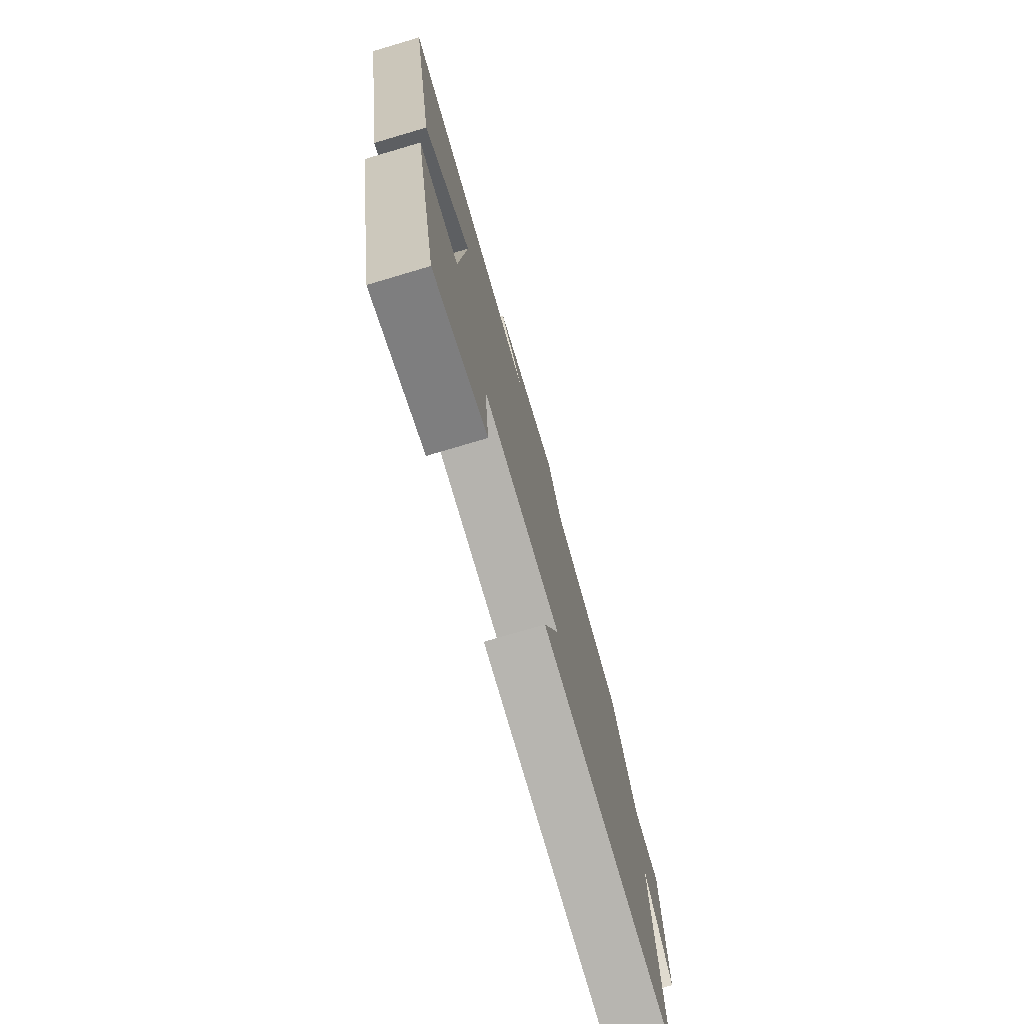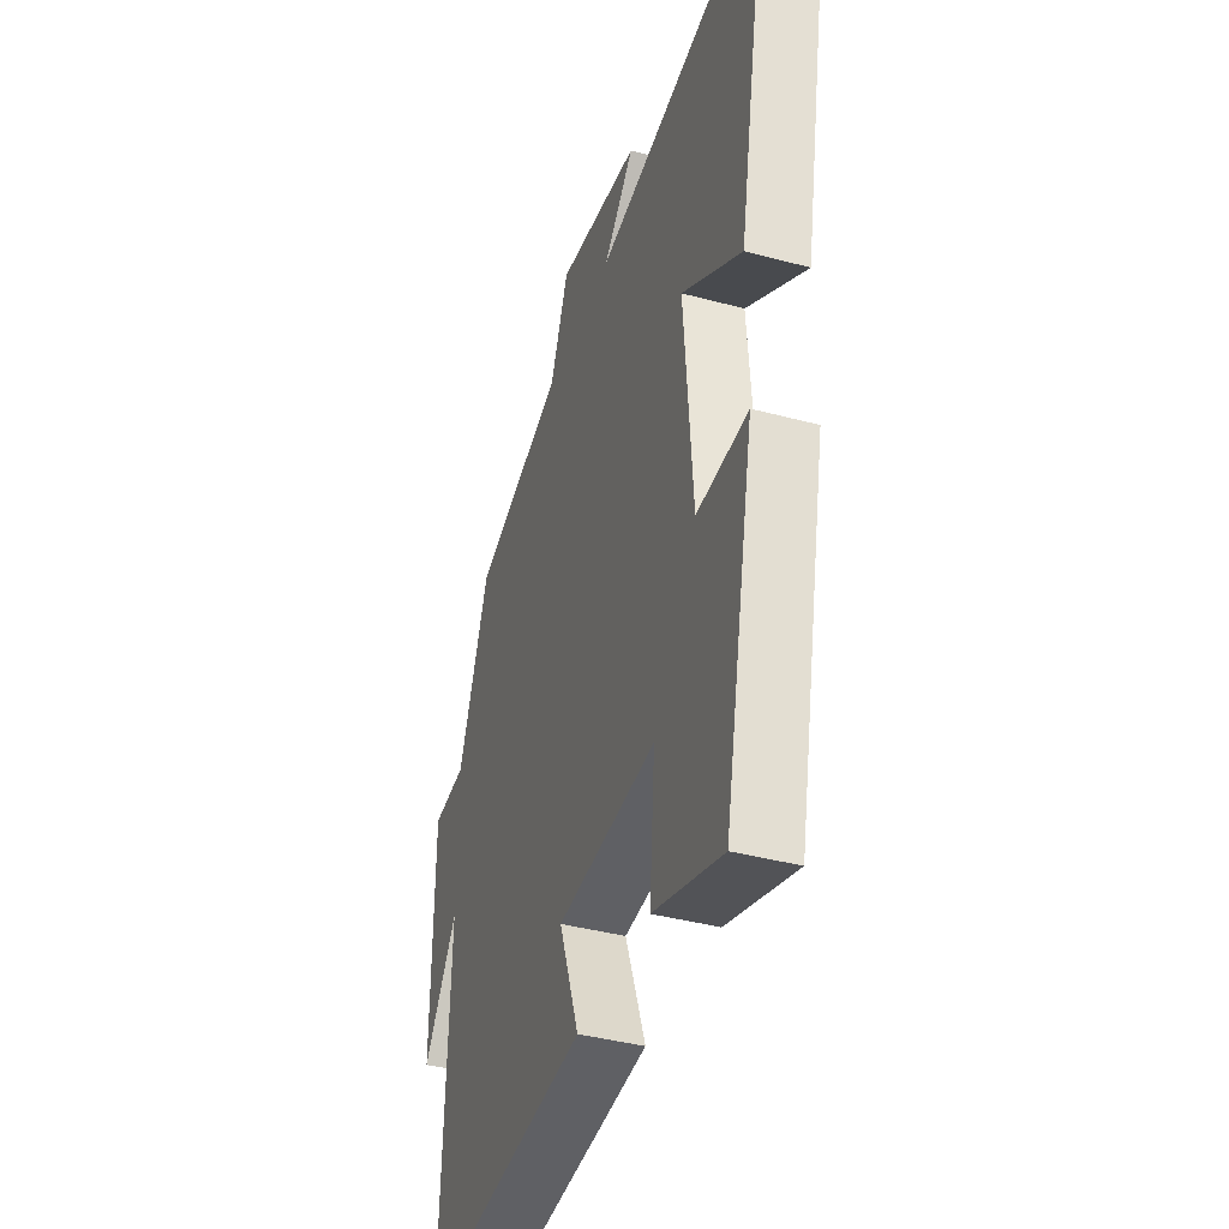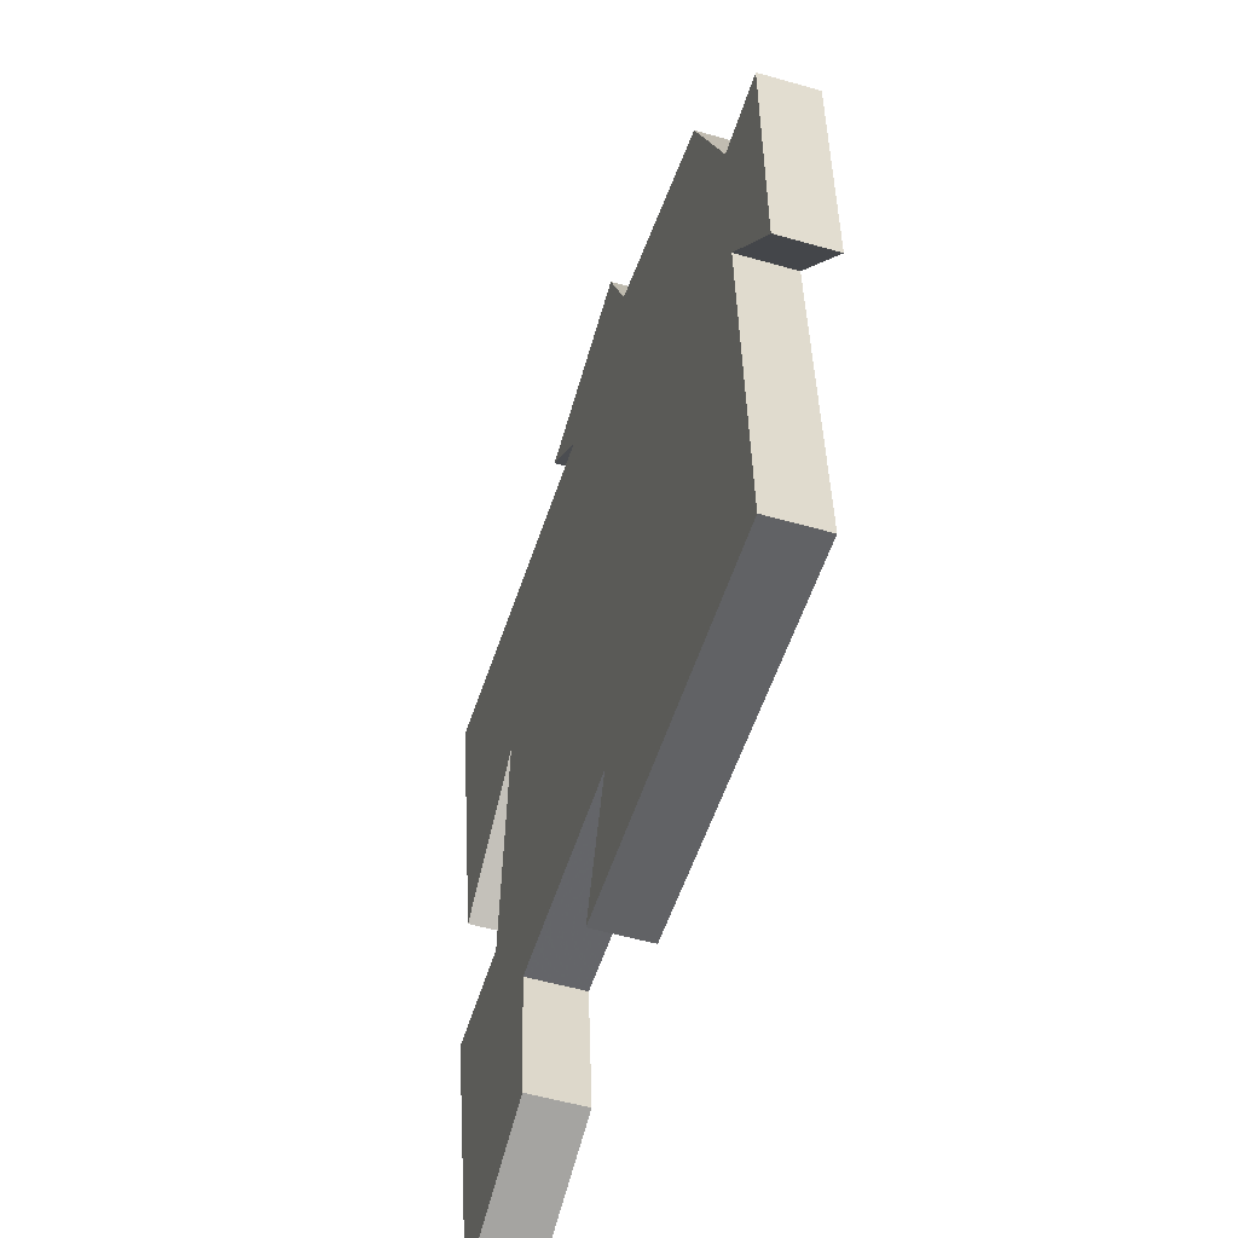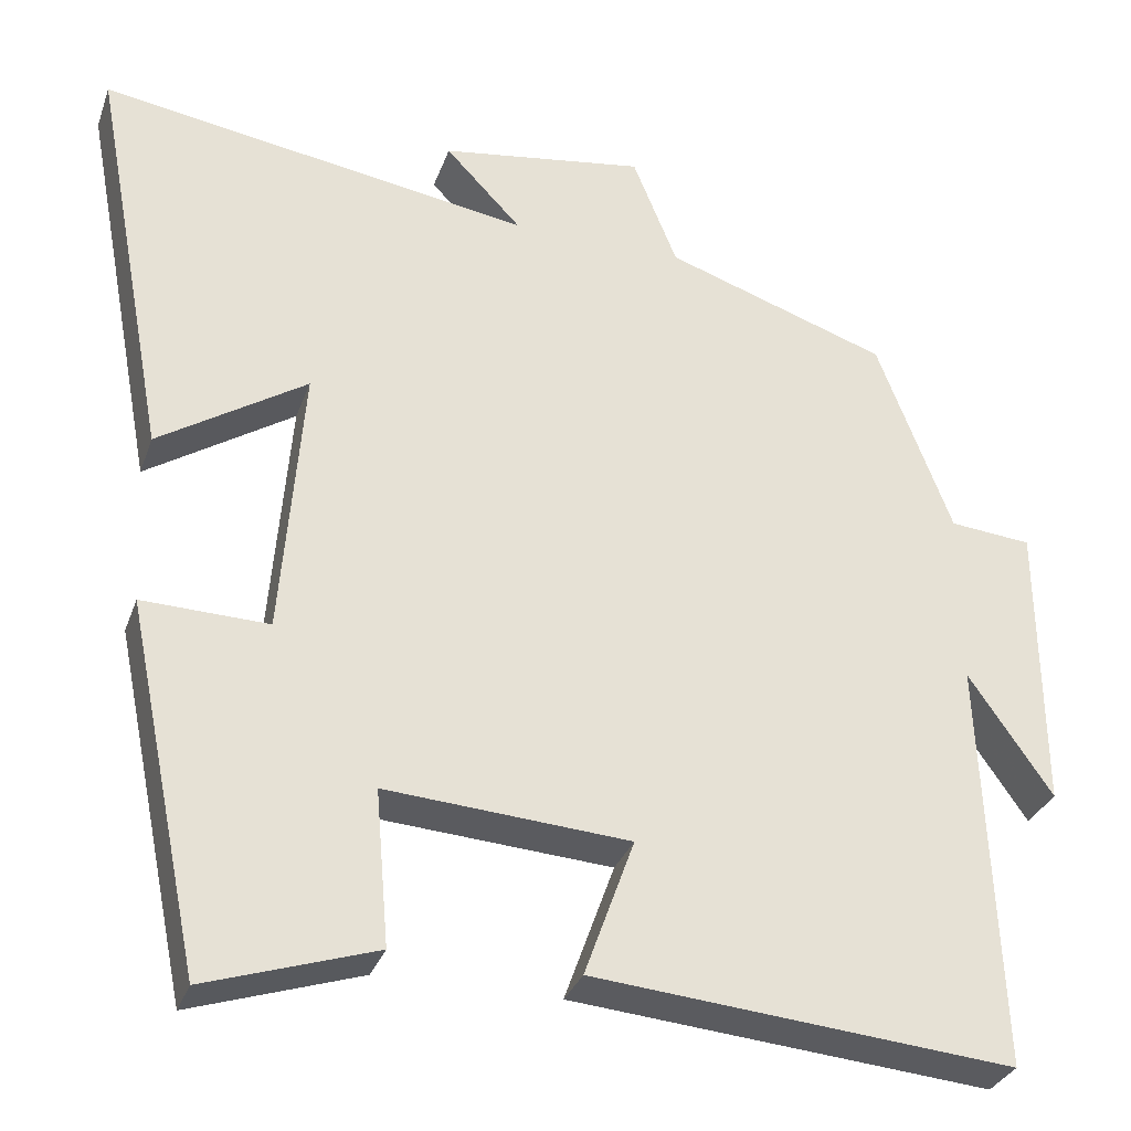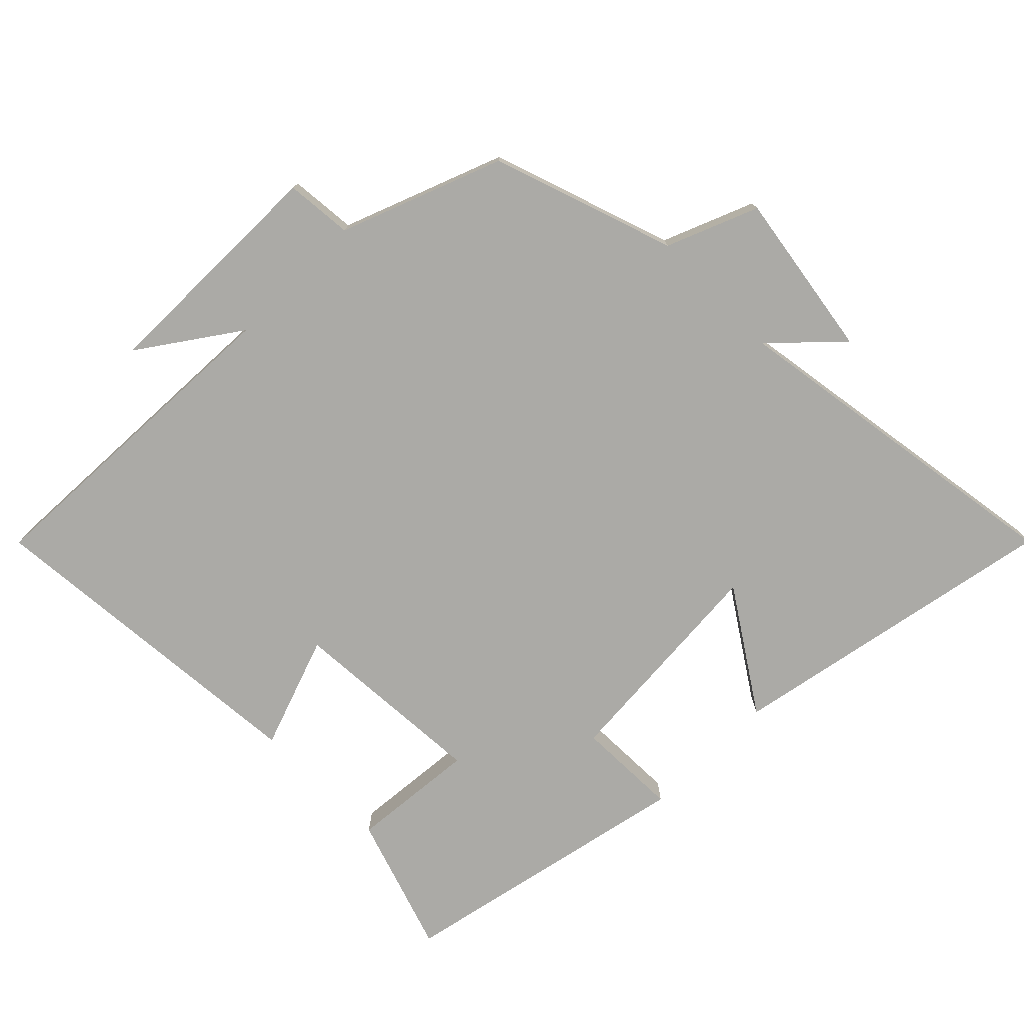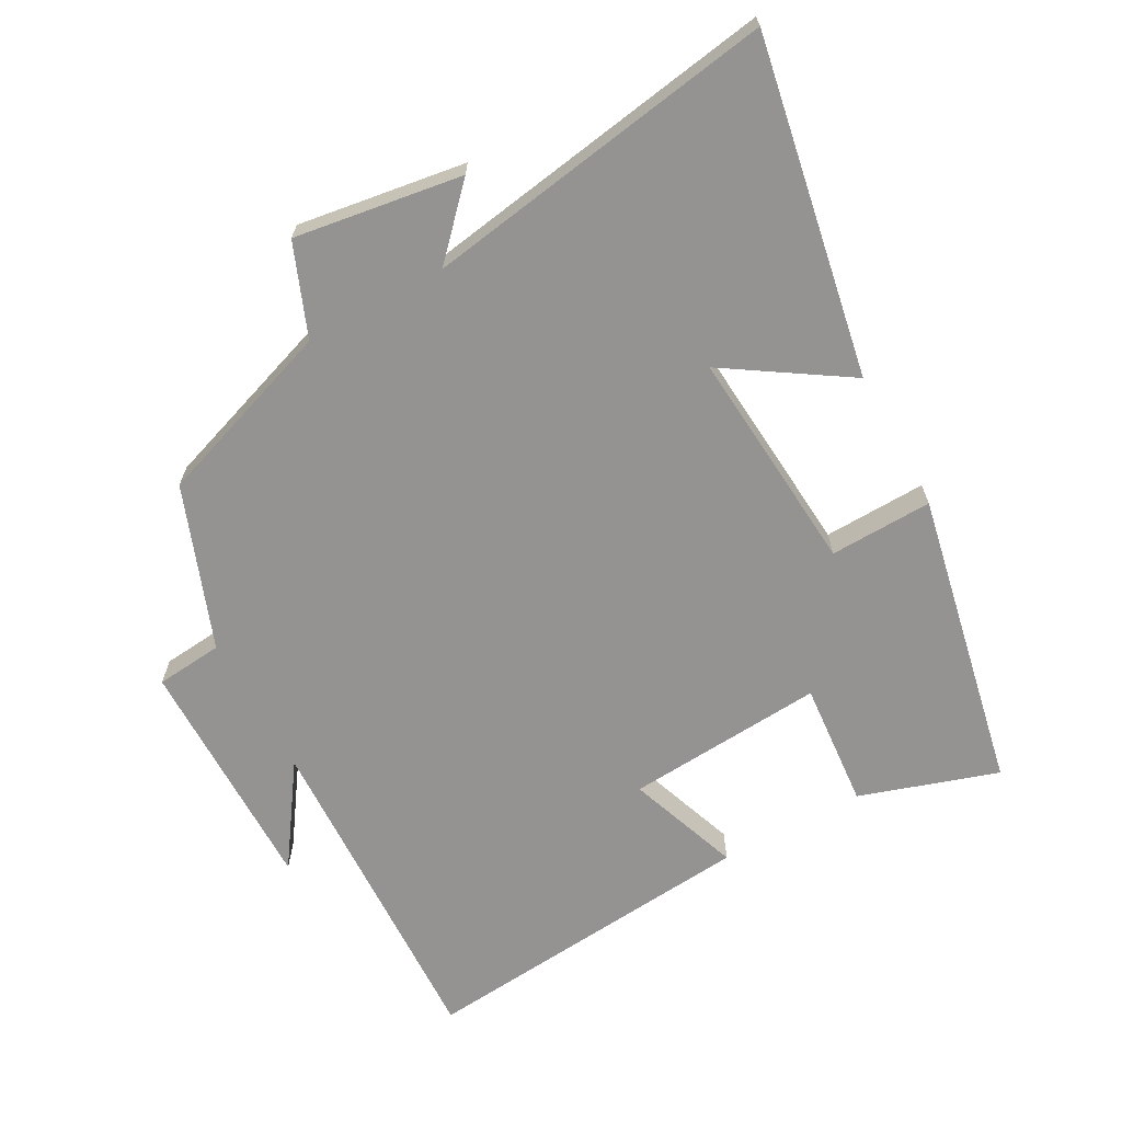
<metadata>
{"format":"obj","ext":"obj","renderer":"f3d","projection":"perspective","resolution":1024,"background":"white","views":[{"elev":-76.5,"azim":106.5,"up":"+Z"},{"elev":-39.9,"azim":71.6,"up":"+Z"},{"elev":-55.5,"azim":-106.7,"up":"+Z"},{"elev":-31.7,"azim":162.1,"up":"+Z"},{"elev":-75.8,"azim":-45.3,"up":"+Y"},{"elev":-66.8,"azim":28.9,"up":"+Y"}]}
</metadata>
<code>
v 0.593 0.07 0.582
v 0.5 0.07 0.086
v 0.322 0.07 0.202
v 0.348 0.07 -0.13
v 0.5 0.07 -0.126
v 0.409 0.07 -0.567
v 0.205 0.07 -0.5
v 0.221 0.07 -0.313
v -0.073 0.07 -0.333
v -0.013 0.07 -0.5
v -0.519 0.07 -0.544
v -0.5 0.07 -0.047
v -0.601 0.07 -0.194
v -0.599 0.07 0.16
v -0.5 0.07 0.169
v -0.41 0.07 0.408
v -0.14 0.07 0.5
v -0.086 0.07 0.635
v 0.162 0.07 0.597
v 0.07 0.07 0.5
v 0.593 0 0.582
v 0.5 0 0.086
v 0.322 0 0.202
v 0.348 0 -0.13
v 0.5 0 -0.126
v 0.409 0 -0.567
v 0.205 0 -0.5
v 0.221 0 -0.313
v -0.073 0 -0.333
v -0.013 0 -0.5
v -0.519 0 -0.544
v -0.5 0 -0.047
v -0.601 0 -0.194
v -0.599 0 0.16
v -0.5 0 0.169
v -0.41 0 0.408
v -0.14 0 0.5
v -0.086 0 0.635
v 0.162 0 0.597
v 0.07 0 0.5
f 17 18 19 20
f 15 16 17 20
f 15 20 1
f 12 13 14 15
f 12 15 1
f 9 10 11 12
f 8 9 12
f 5 6 7 8
f 4 5 8
f 3 4 8 12
f 1 2 3
f 1 3 12
f 40 39 38 37
f 40 37 36 35
f 21 40 35
f 35 34 33 32
f 21 35 32
f 32 31 30 29
f 32 29 28
f 28 27 26 25
f 28 25 24
f 32 28 24 23
f 23 22 21
f 32 23 21
f 1 21 22 2
f 2 22 23 3
f 3 23 24 4
f 4 24 25 5
f 5 25 26 6
f 6 26 27 7
f 7 27 28 8
f 8 28 29 9
f 9 29 30 10
f 10 30 31 11
f 11 31 32 12
f 12 32 33 13
f 13 33 34 14
f 14 34 35 15
f 15 35 36 16
f 16 36 37 17
f 17 37 38 18
f 18 38 39 19
f 19 39 40 20
f 20 40 21 1

</code>
